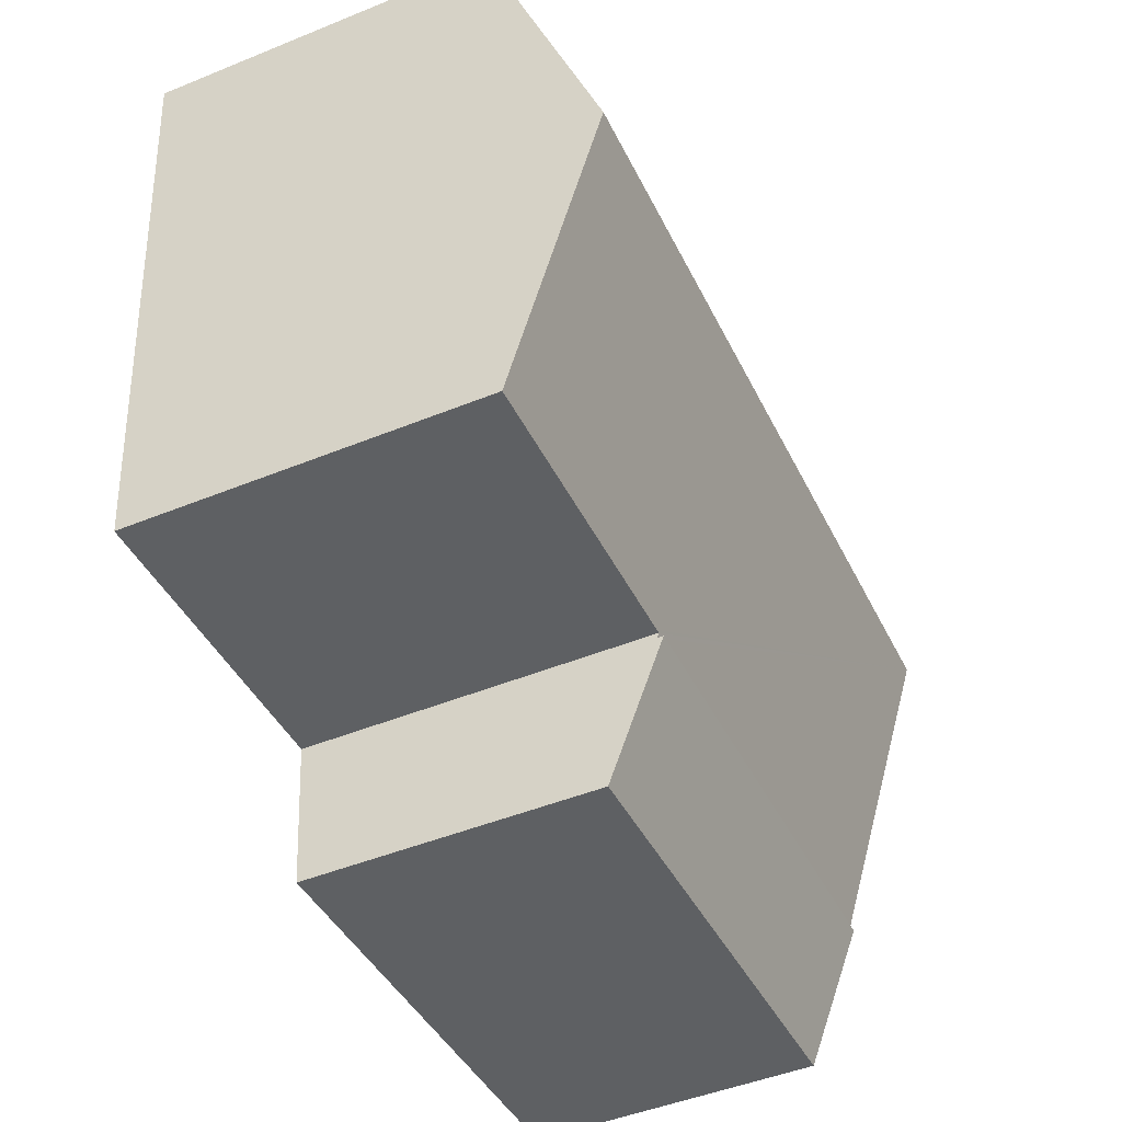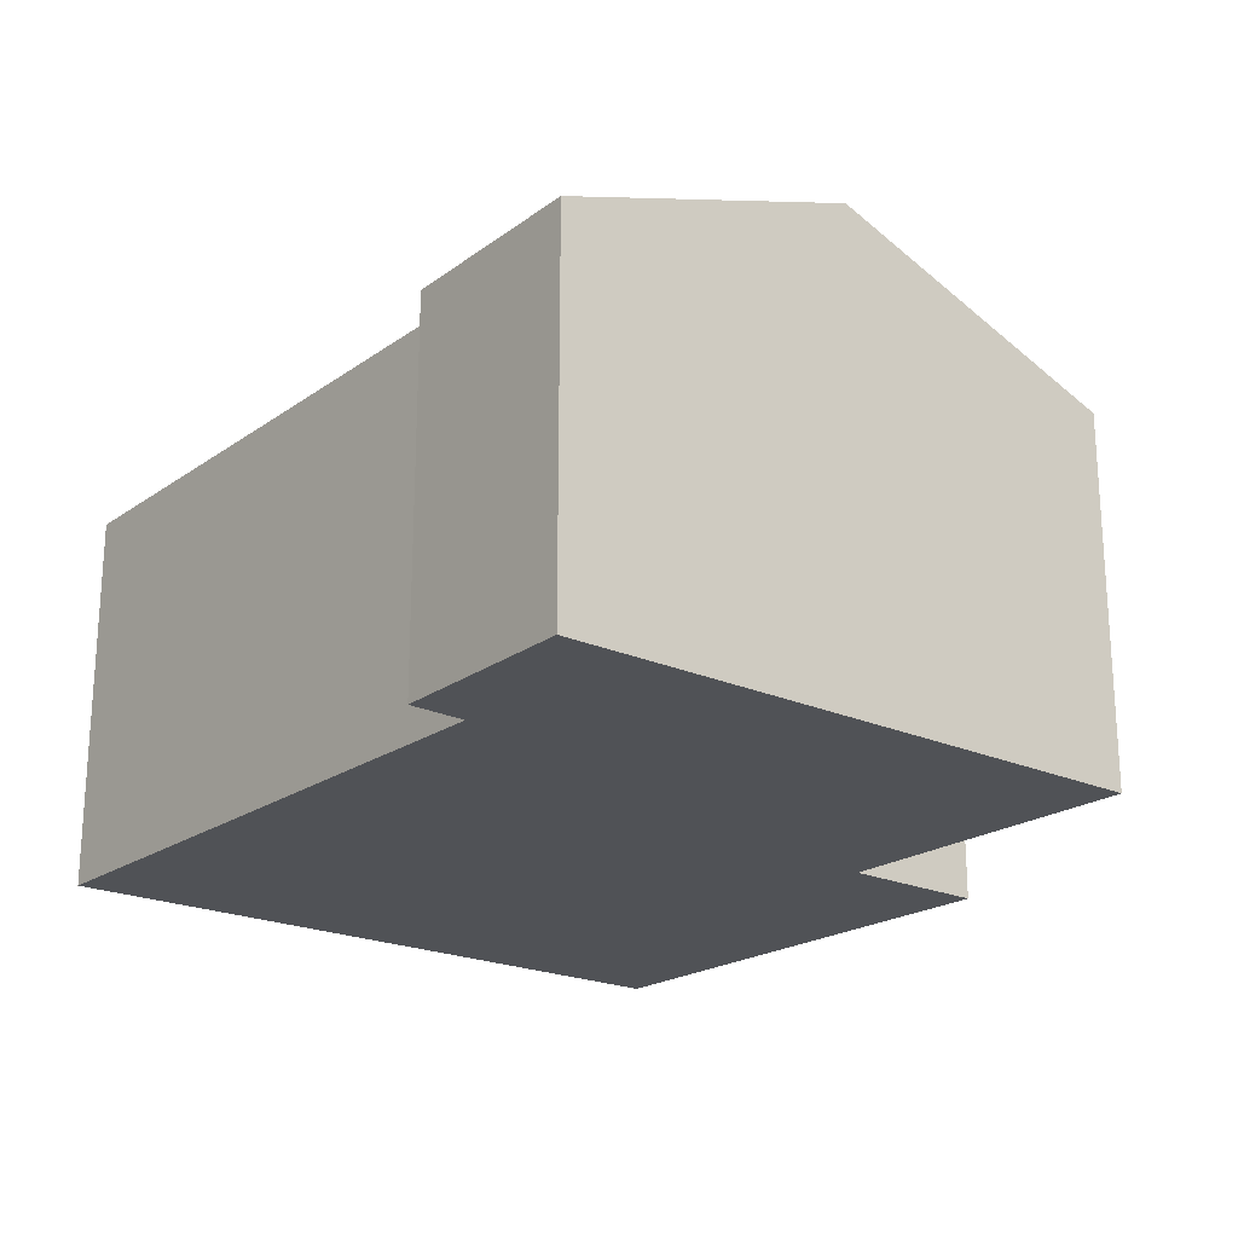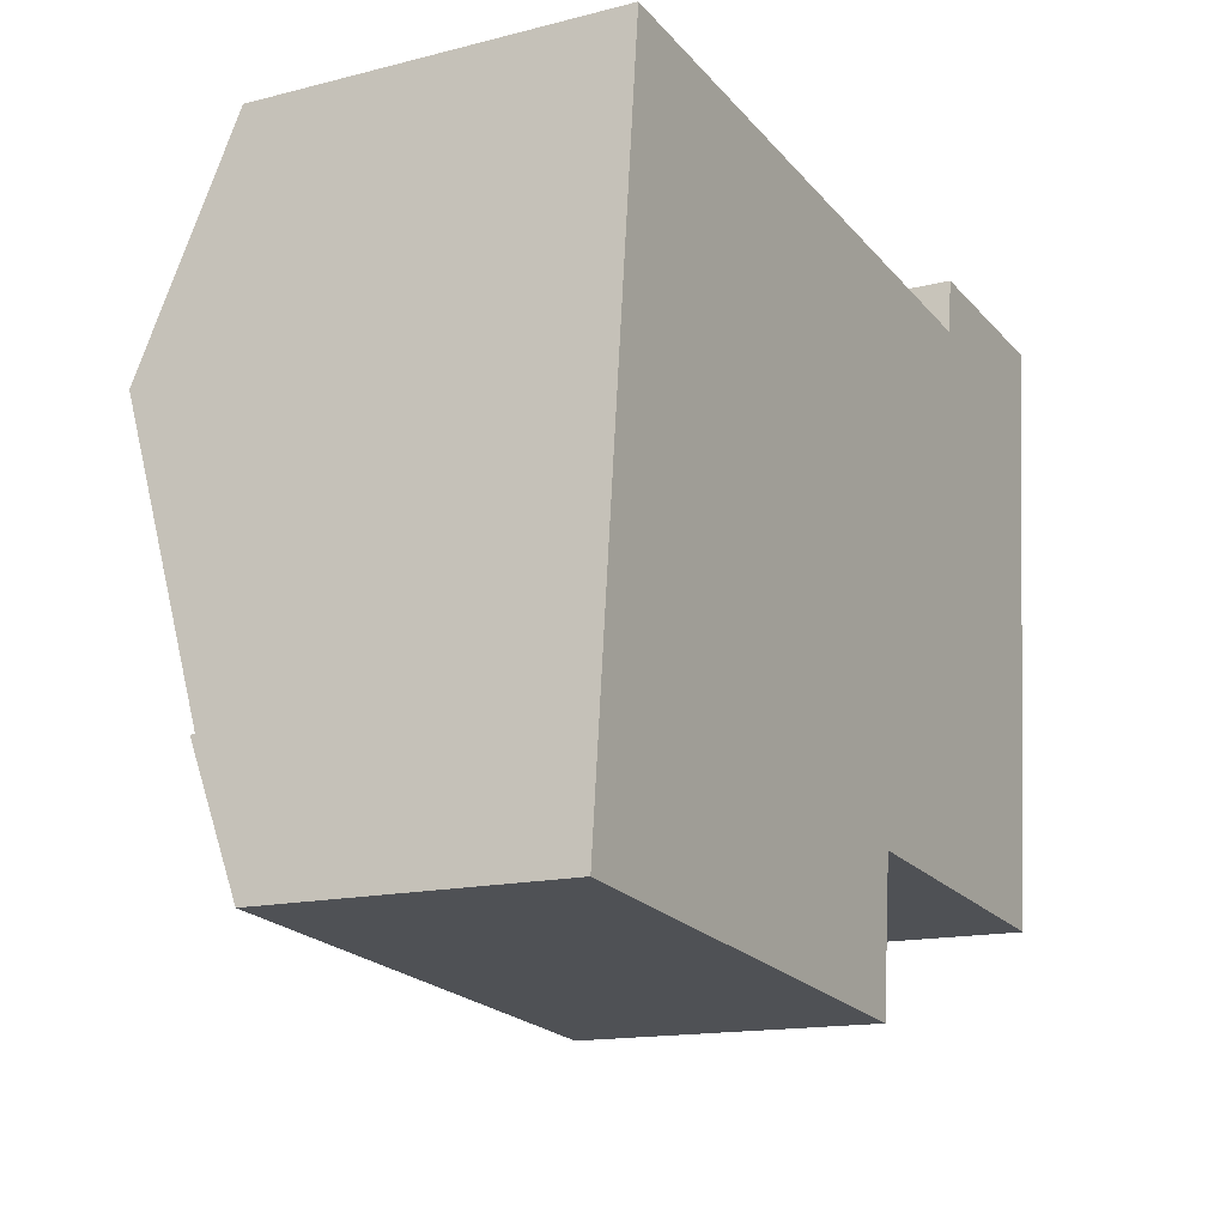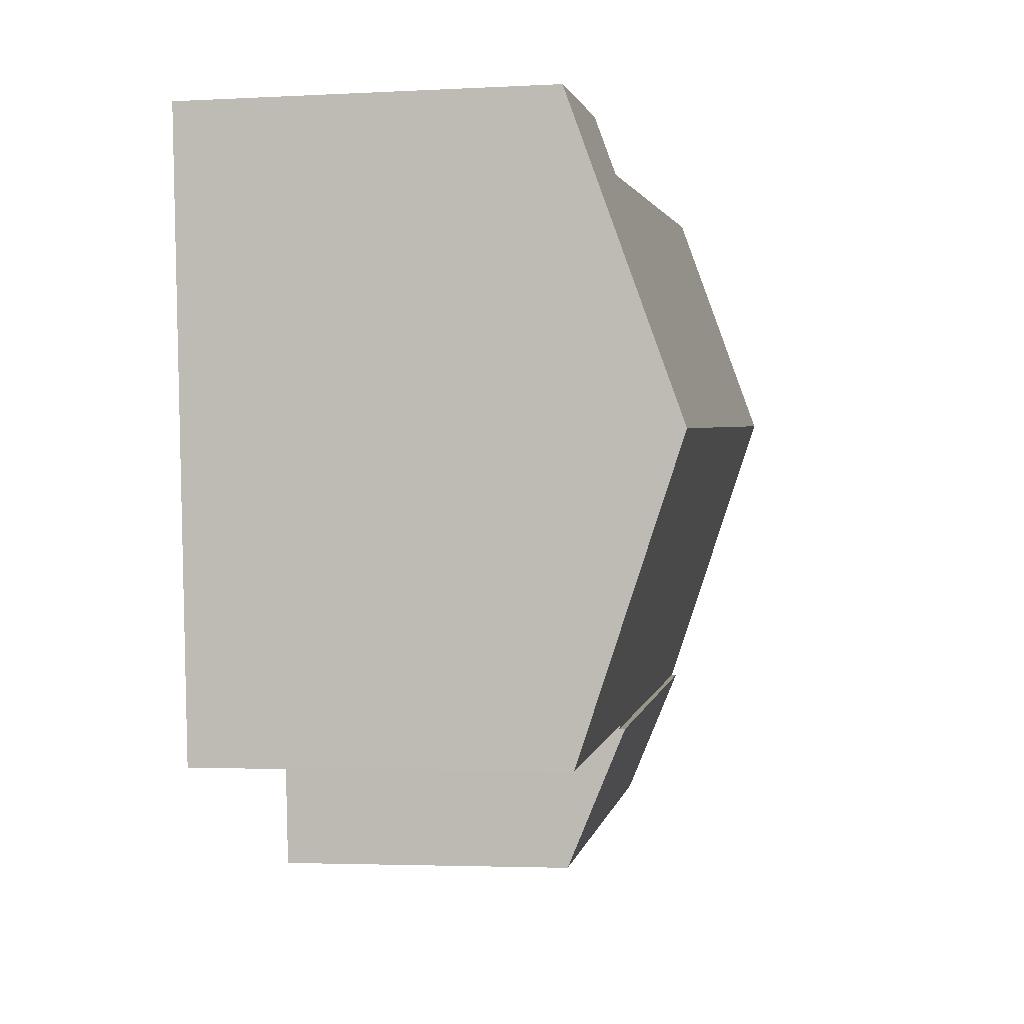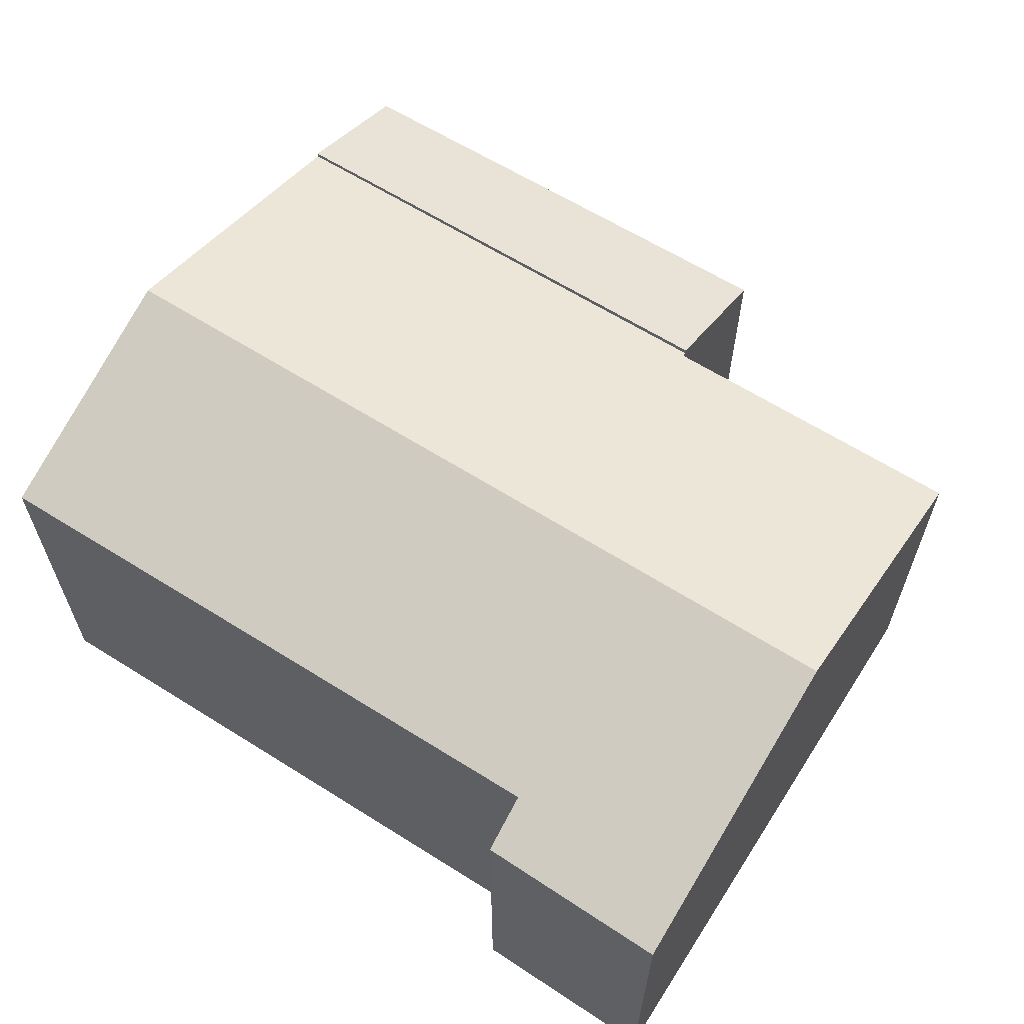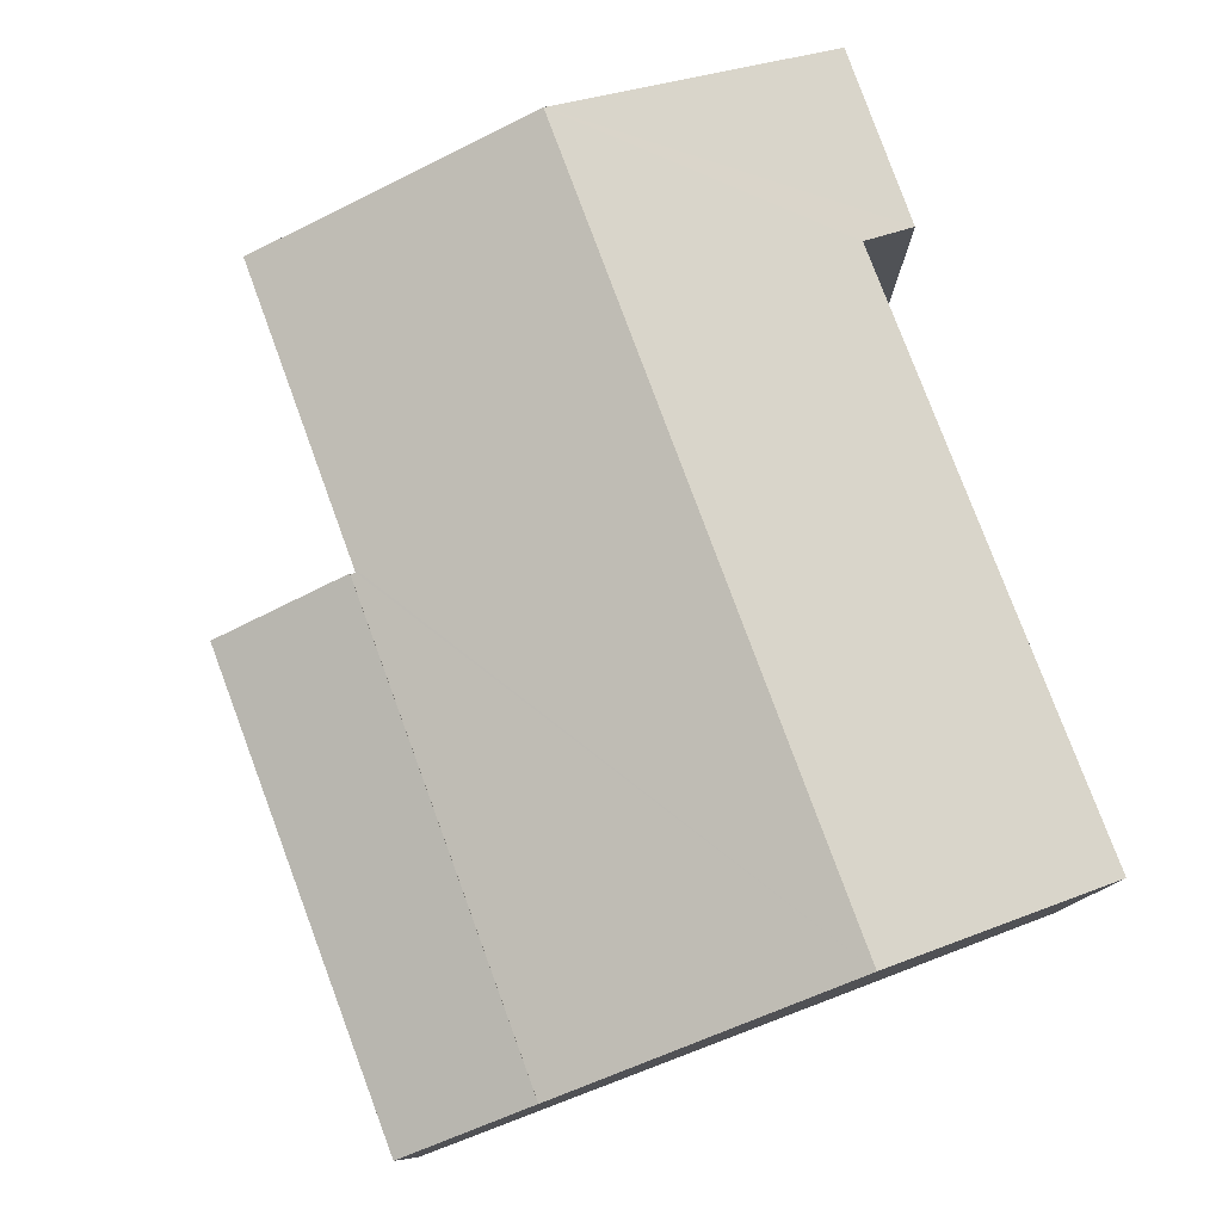
<metadata>
{"format":"obj","ext":"obj","renderer":"f3d","projection":"perspective","resolution":1024,"background":"white","views":[{"elev":-48.2,"azim":114.4,"up":"+Z"},{"elev":-21.1,"azim":56.7,"up":"+Y"},{"elev":-14.7,"azim":-61.1,"up":"+Z"},{"elev":-3.3,"azim":100.2,"up":"+Z"},{"elev":62.5,"azim":38.3,"up":"+Y"},{"elev":78.4,"azim":-104.7,"up":"+Y"}]}
</metadata>
<code>
v  17.47 9.27 7.352
v  14.24 7.185 13.71
v  18.07 7.163 13.4
v  14.08 7.573 12.6
v  11.66 7.569 12.84
v  7.109 7.562 13.3
v  1.454 7.55 13.88
v  11.14 9.27 7.961
v  1.148 8.573 10.94
v  0.938 9.27 8.945
v  10.41 7.128 1.822
v  0.293 7.128 2.797
v  10.42 7.163 1.923
v  10.51 7.163 1.914
v  16.88 7.166 1.308
v  0.293 -1.713e-16 2.797
v  0.938 -5.477e-16 8.945
v  1.148 -6.701e-16 10.94
v  1.454 -8.5e-16 13.88
v  14.08 -7.715e-16 12.6
v  14.24 -8.394e-16 13.71
v  7.109 -8.145e-16 13.3
v  11.66 -7.865e-16 12.84
v  18.07 -8.208e-16 13.4
v  17.47 -4.502e-16 7.352
v  16.88 -8.009e-17 1.308
v  10.42 -1.177e-16 1.923
v  10.41 -1.116e-16 1.822
v  10.51 -1.172e-16 1.914
v  0 6.023 3.688e-16
v  10.41 7.249 1.822
v  10.12 6.004 -1.064
v  0.293 7.23 2.797
v  0 0 0
v  10.12 6.515e-17 -1.064
g defaultobject
f 1 2 3
f 2 1 4
f 4 1 5
f 5 1 6
f 6 1 7
f 7 1 8
f 7 8 9
f 9 8 10
f 10 11 12
f 11 10 13
f 13 10 14
f 14 10 15
f 15 10 8
f 15 8 1
f 16 10 12
f 10 16 9
f 9 16 17
f 9 17 7
f 7 17 18
f 7 18 19
f 20 2 4
f 2 20 21
f 19 6 7
f 6 19 22
f 6 22 5
f 5 22 4
f 4 22 23
f 4 23 20
f 21 3 2
f 3 21 24
f 24 1 3
f 1 24 15
f 15 24 25
f 15 25 26
f 27 11 13
f 11 27 28
f 26 14 15
f 14 26 13
f 13 26 27
f 27 26 29
f 28 12 11
f 12 28 16
f 21 25 24
f 25 21 26
f 26 21 20
f 26 20 23
f 26 23 29
f 29 23 22
f 29 22 27
f 27 22 28
f 28 22 16
f 16 22 18
f 18 22 19
f 16 18 17
f 30 31 32
f 31 30 33
f 30 16 33
f 16 30 34
f 33 28 31
f 28 33 16
f 28 32 31
f 32 28 35
f 32 34 30
f 34 32 35
f 34 28 16
f 28 34 35

</code>
